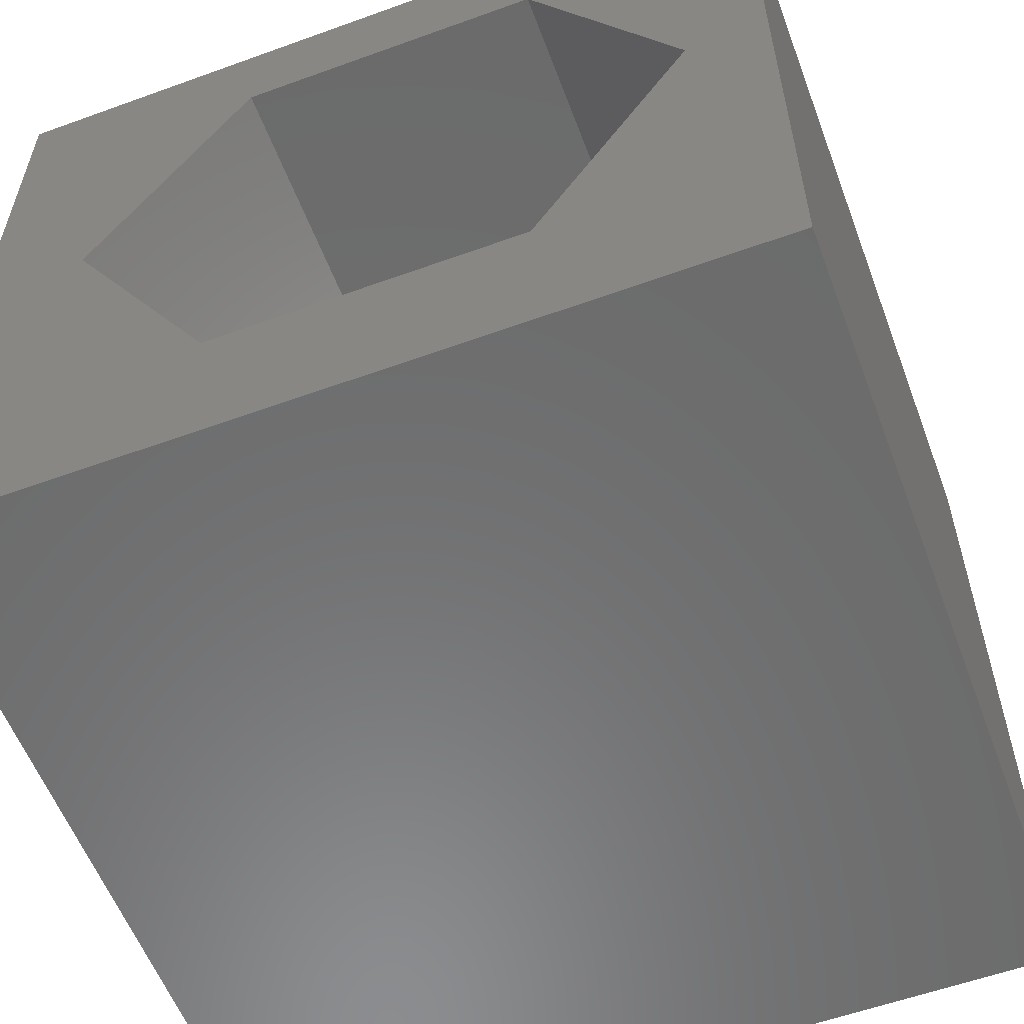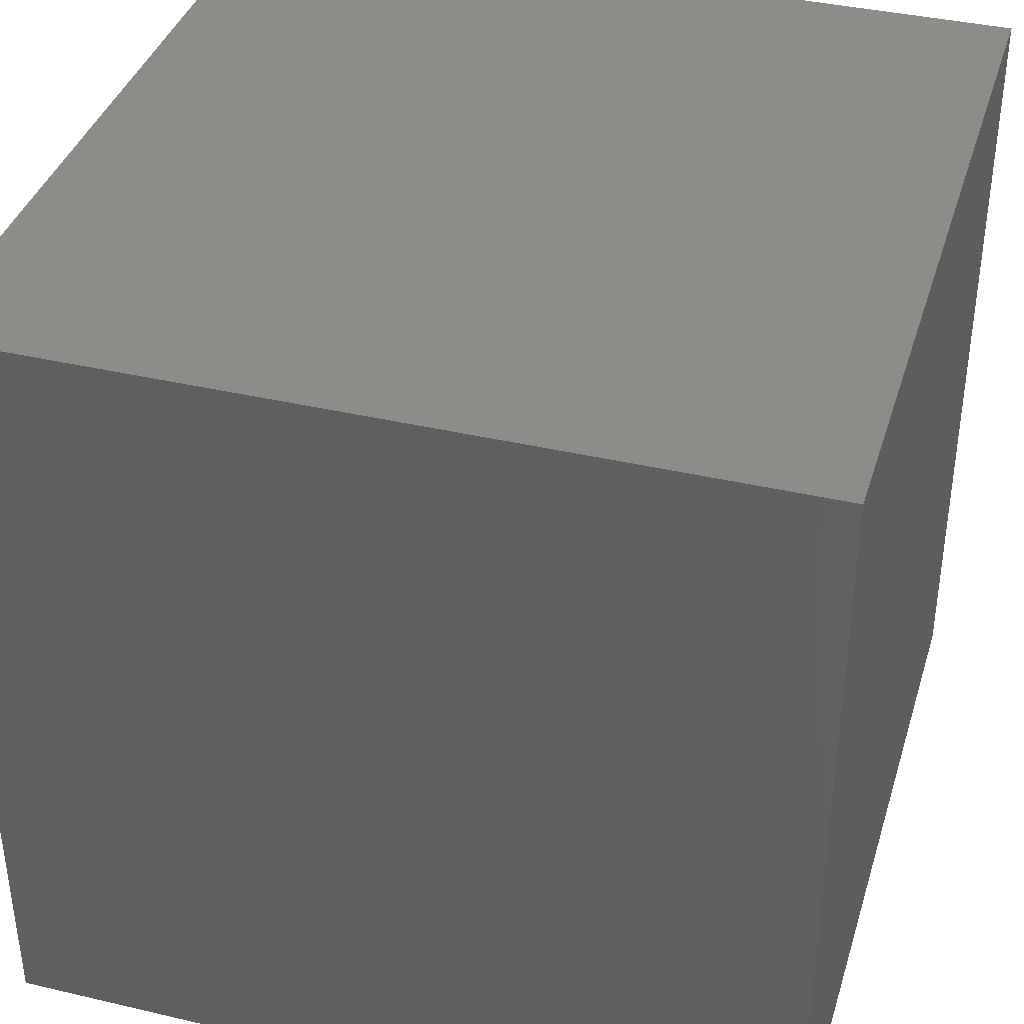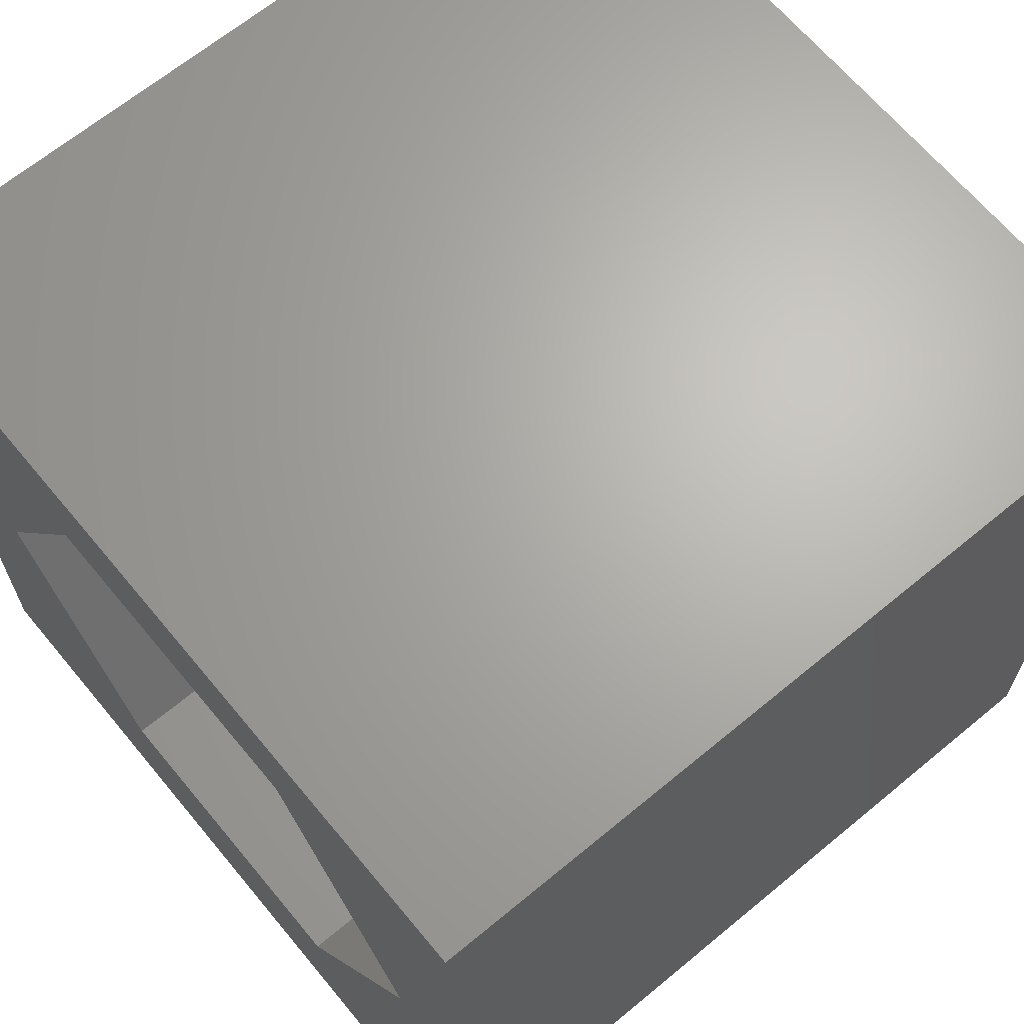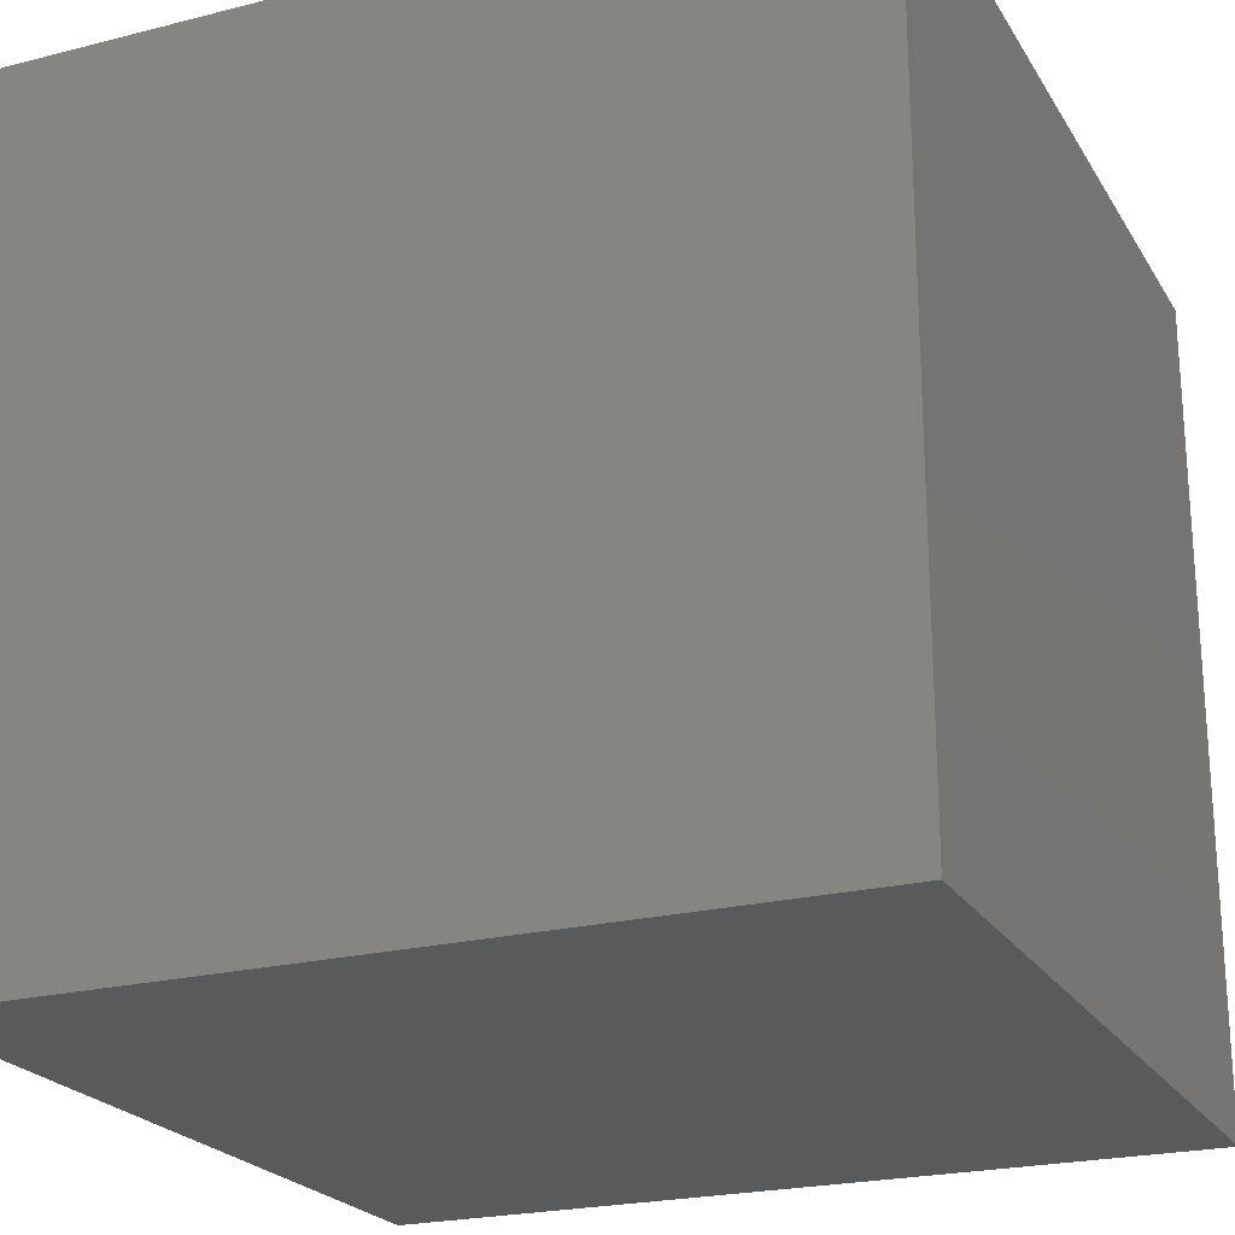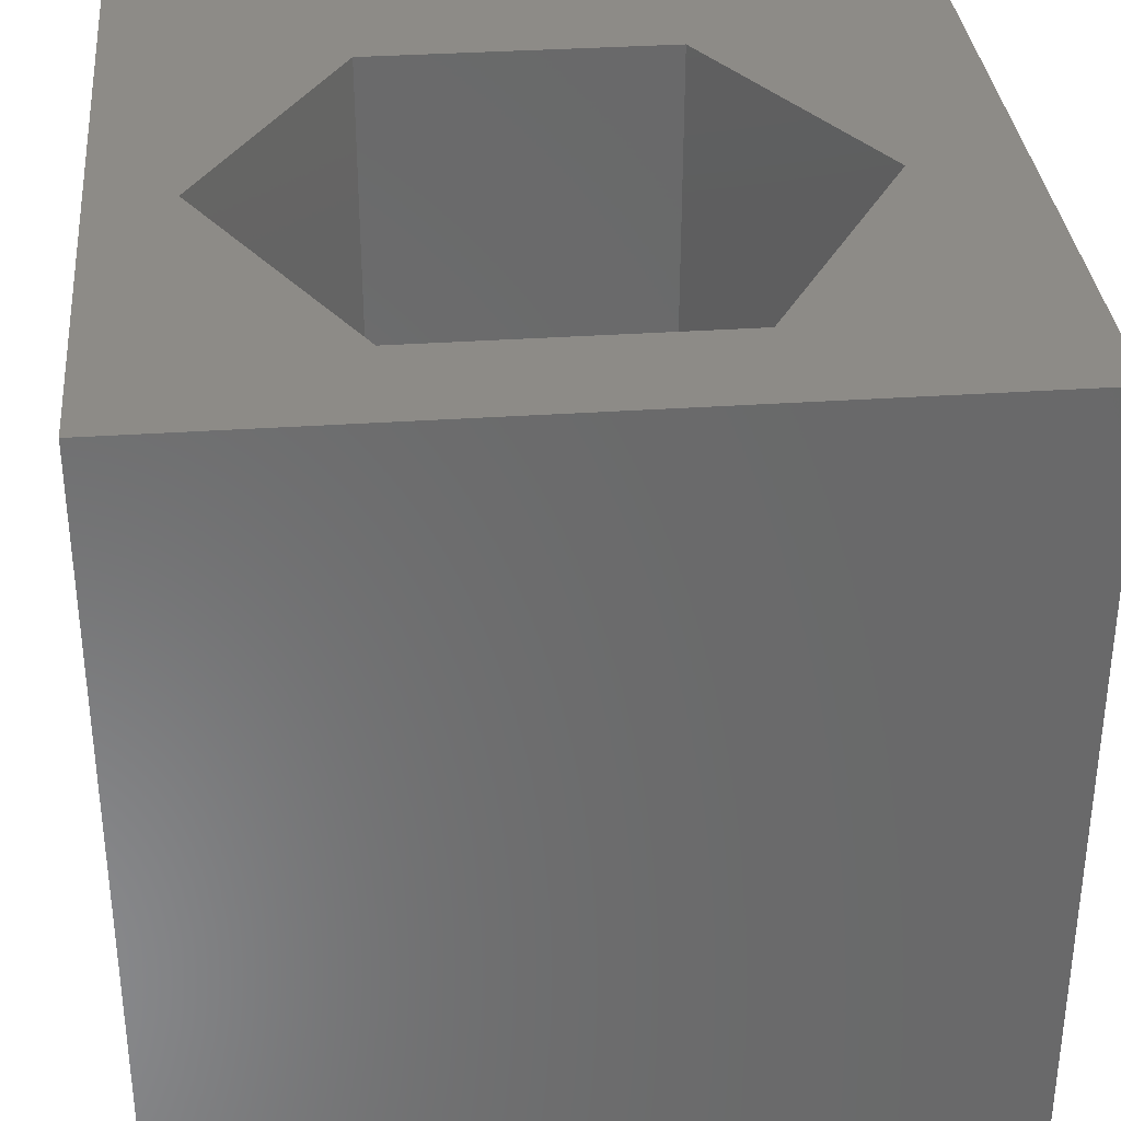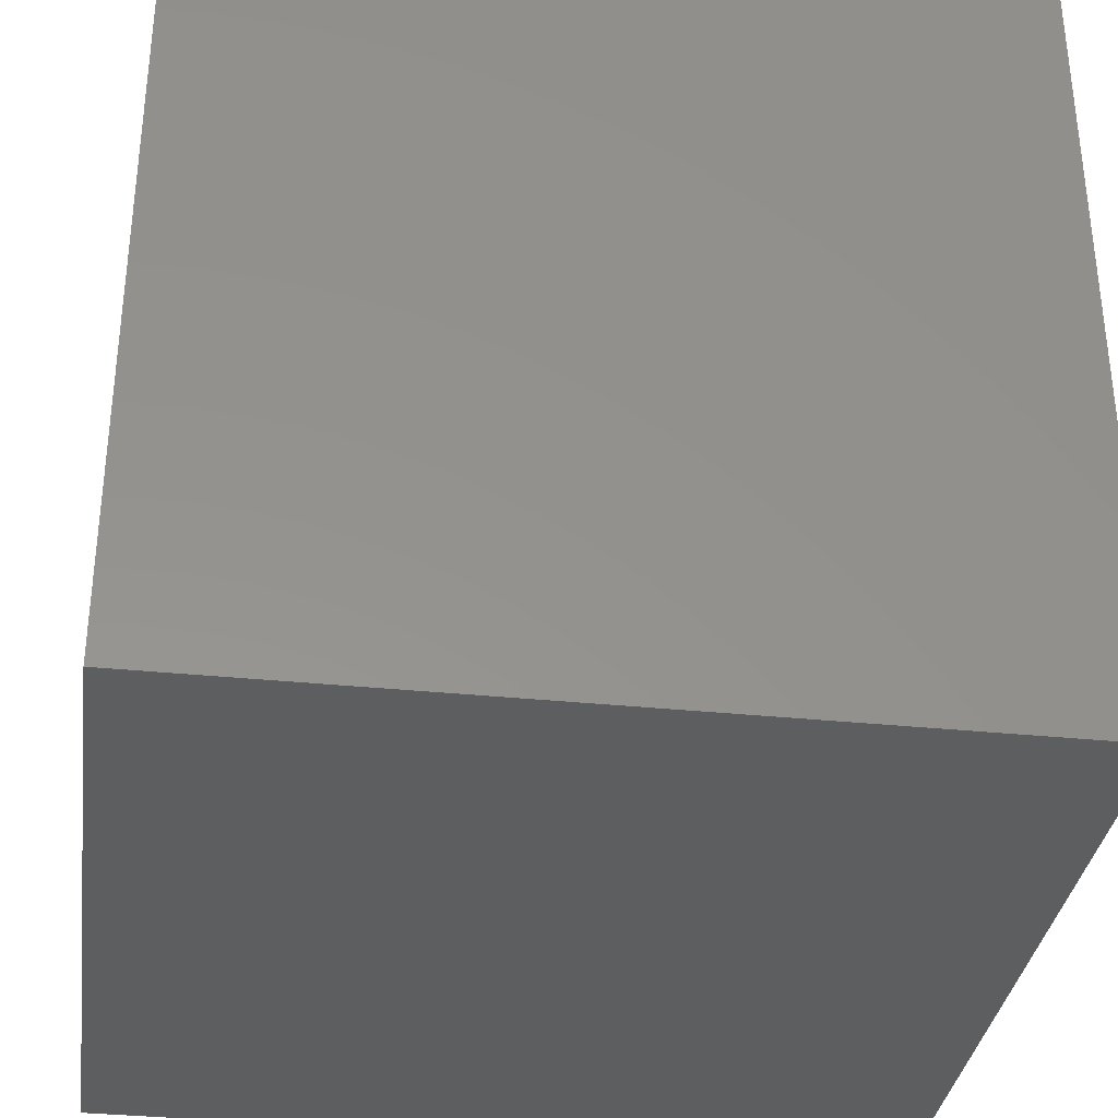
<metadata>
{"format":"stl","ext":"stl","renderer":"f3d","projection":"perspective","resolution":1024,"background":"white","views":[{"elev":-57.7,"azim":20.6,"up":"+Y"},{"elev":38.3,"azim":106.5,"up":"+Y"},{"elev":66.2,"azim":50.3,"up":"+Y"},{"elev":-22.6,"azim":113.6,"up":"+Y"},{"elev":34.0,"azim":174.7,"up":"+Z"},{"elev":-34.2,"azim":-97.9,"up":"+Y"}]}
</metadata>
<code>
# stl→obj: 20 verts, 36 faces
v 0 10 10
v 0 10 0
v 0 0 10
v 0 0 0
v 10 10 10
v 9 5.286 10
v 10 0 10
v 7.091 1.98 10
v 3.274 1.98 10
v 1.366 5.286 10
v 3.274 8.591 10
v 7.091 8.591 10
v 10 10 0
v 10 0 0
v 1.366 5.286 3.134
v 3.274 8.591 3.134
v 7.091 8.591 3.134
v 9 5.286 3.134
v 7.091 1.98 3.134
v 3.274 1.98 3.134
f 1 2 3
f 3 2 4
f 5 6 7
f 7 6 8
f 7 8 3
f 8 9 3
f 3 9 10
f 3 10 1
f 1 10 11
f 1 11 5
f 5 11 12
f 5 12 6
f 13 5 14
f 14 5 7
f 2 13 4
f 4 13 14
f 5 13 1
f 1 13 2
f 14 7 4
f 4 7 3
f 15 16 10
f 10 16 11
f 16 17 11
f 11 17 12
f 17 18 12
f 12 18 6
f 18 19 6
f 6 19 8
f 19 20 8
f 8 20 9
f 20 15 9
f 9 15 10
f 20 19 15
f 15 19 18
f 15 18 16
f 16 18 17

</code>
